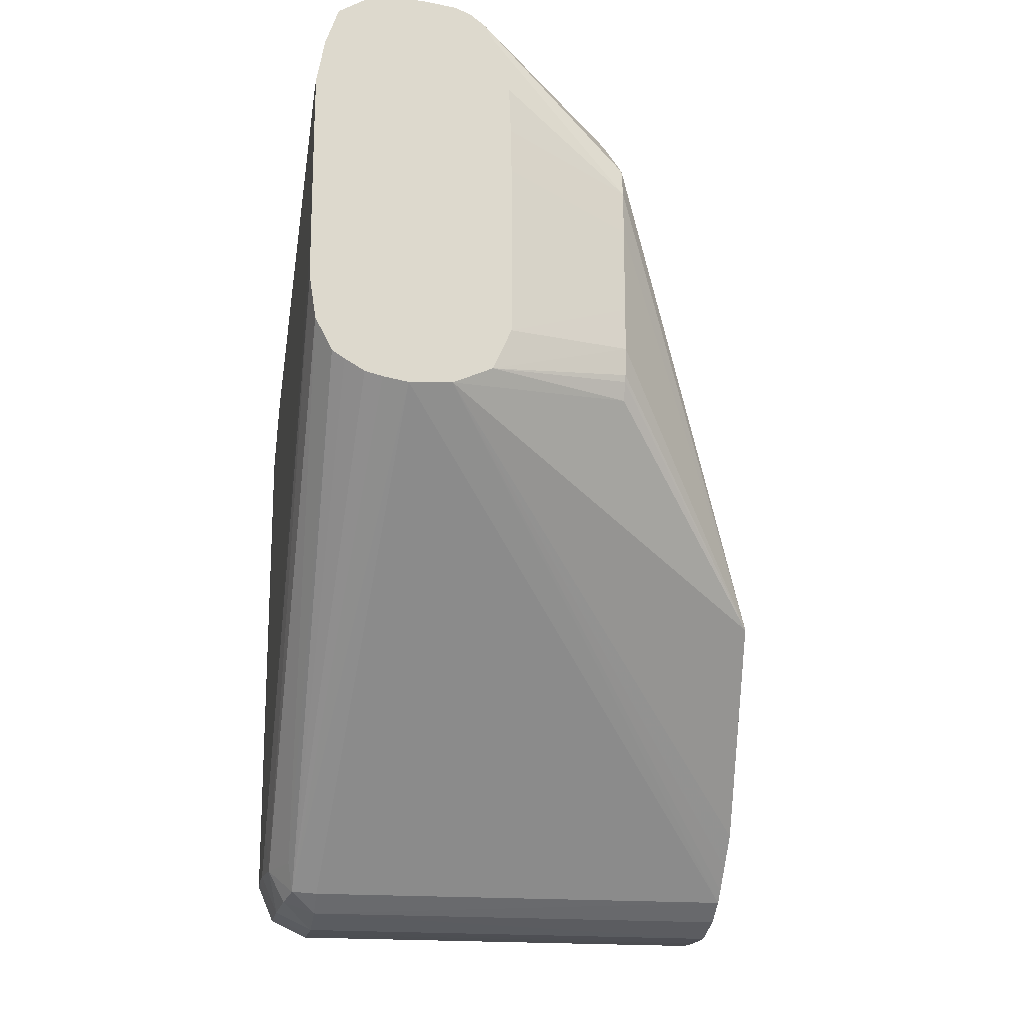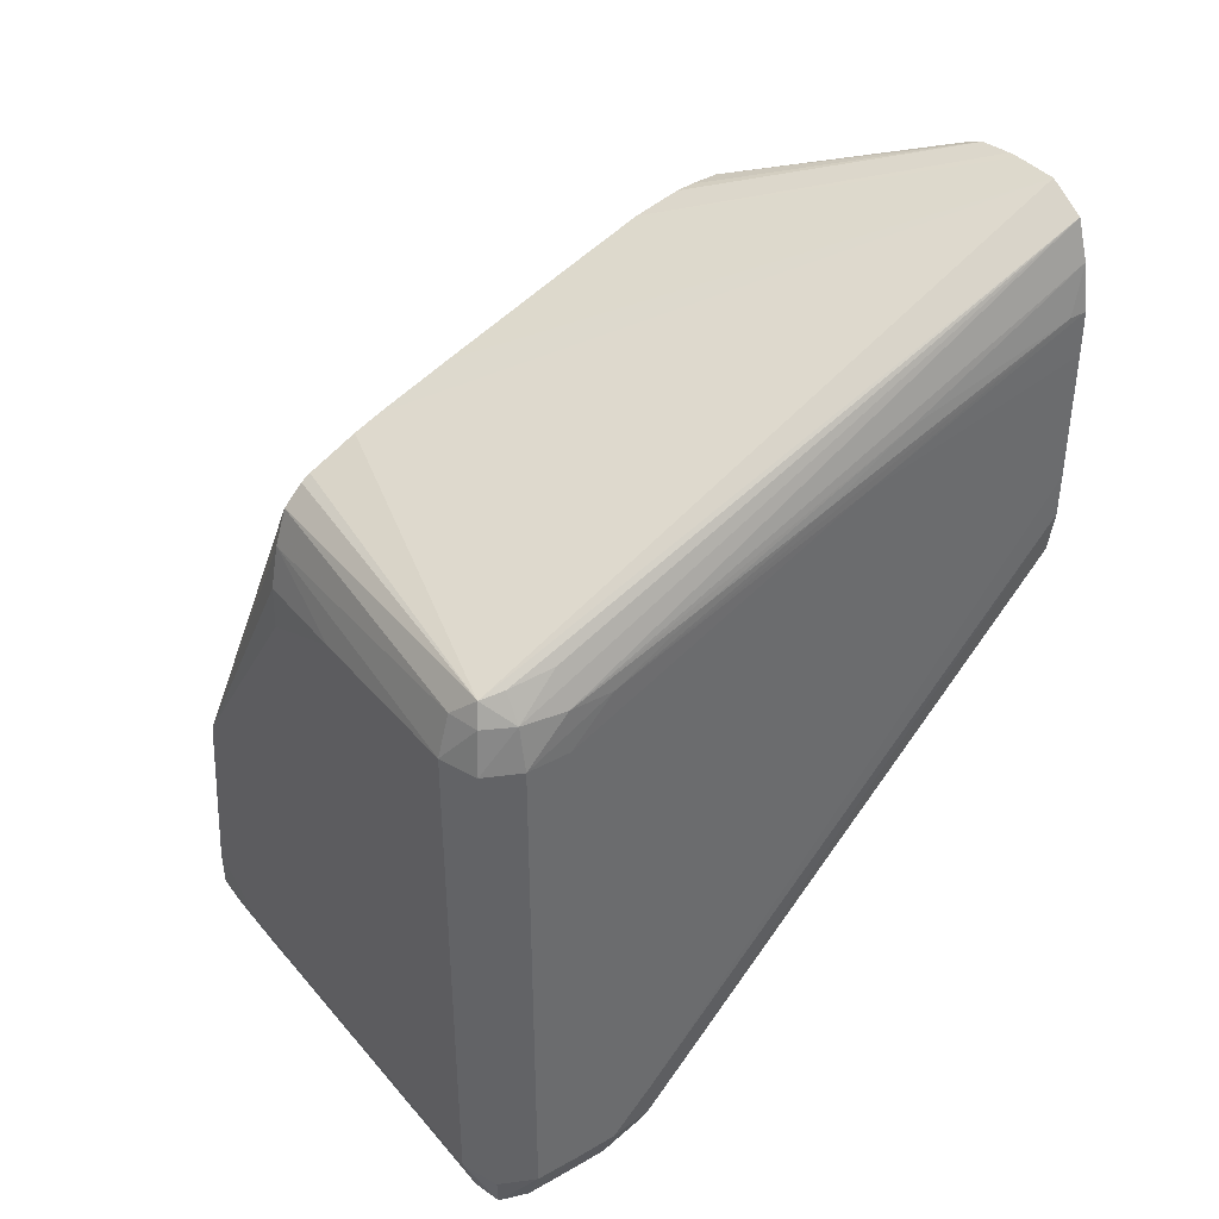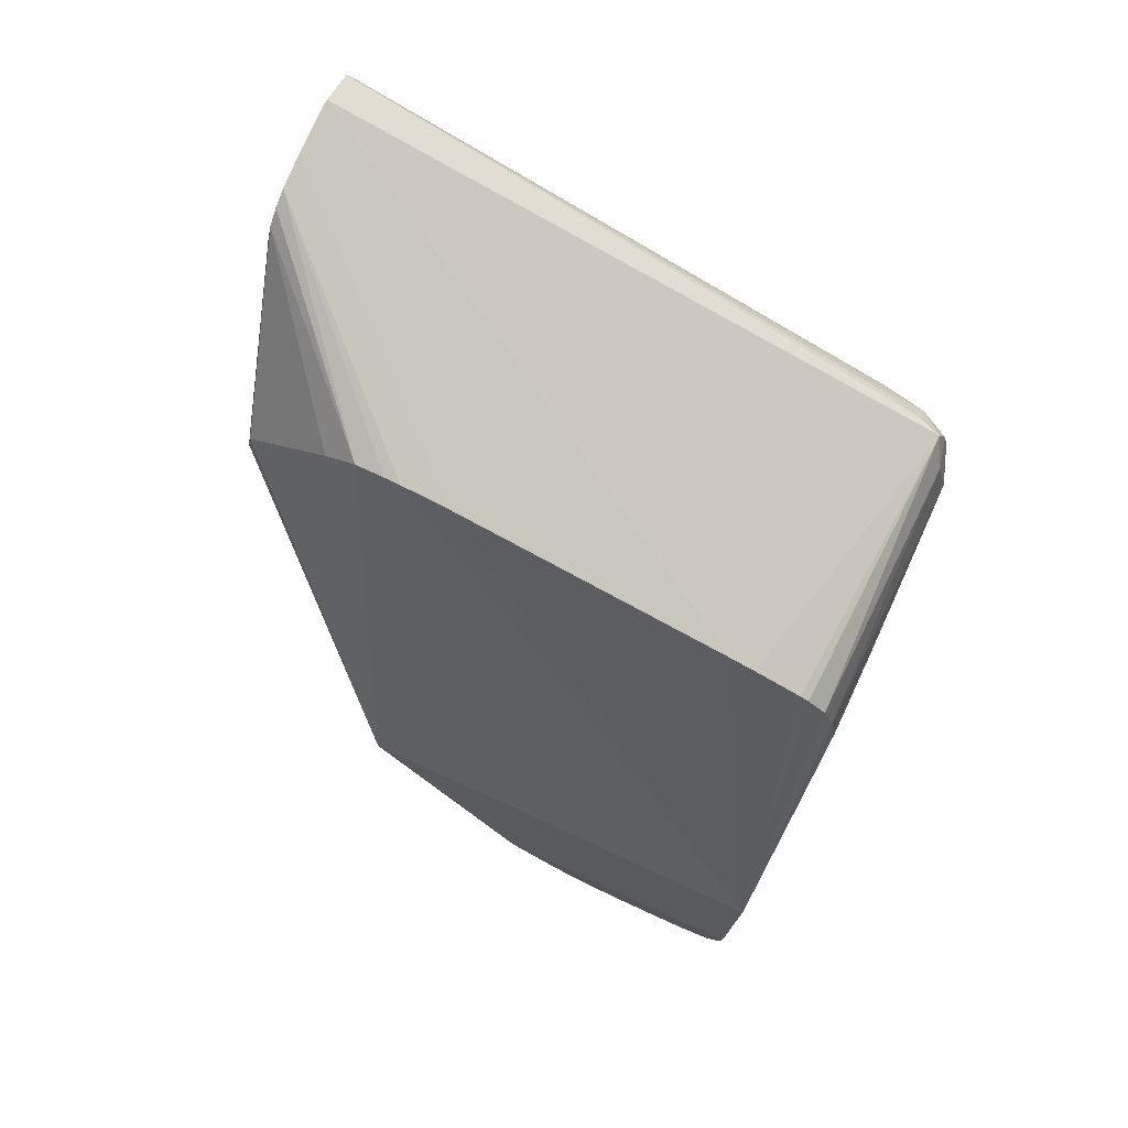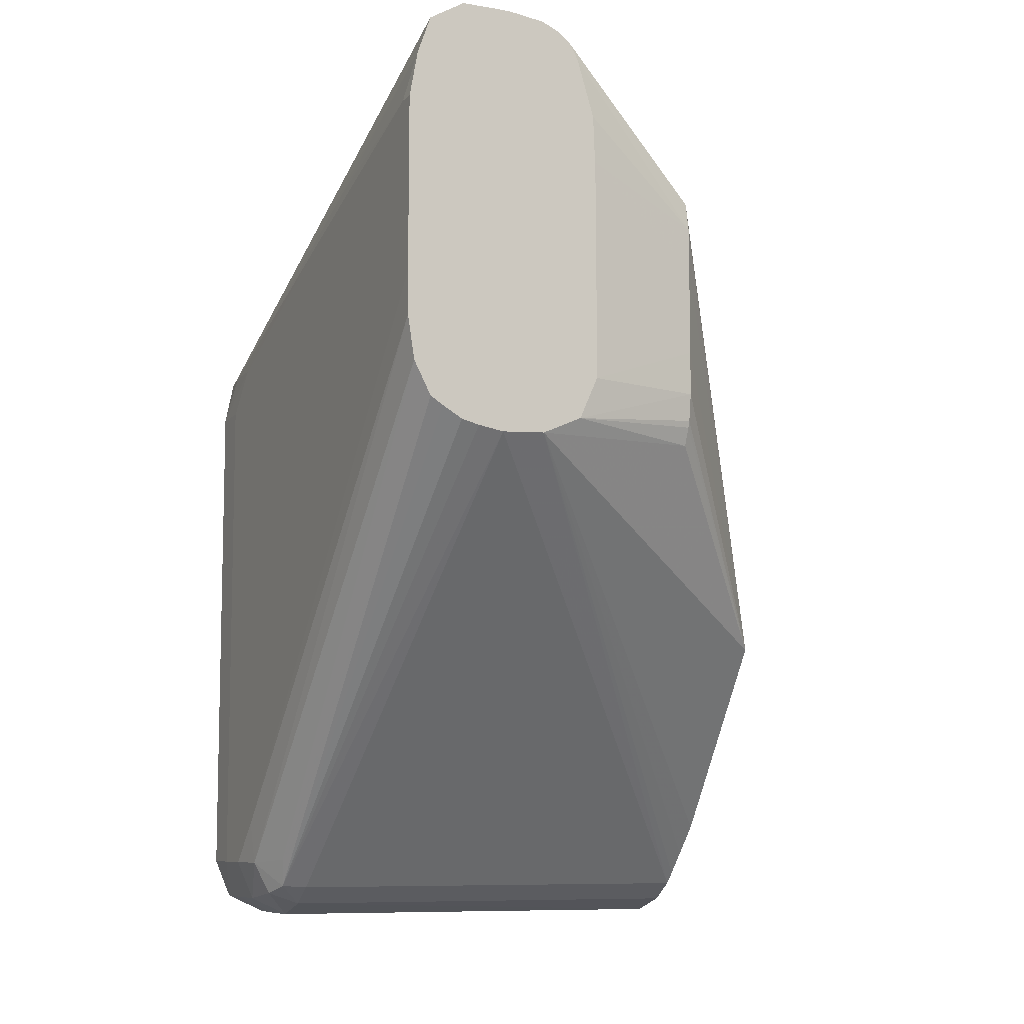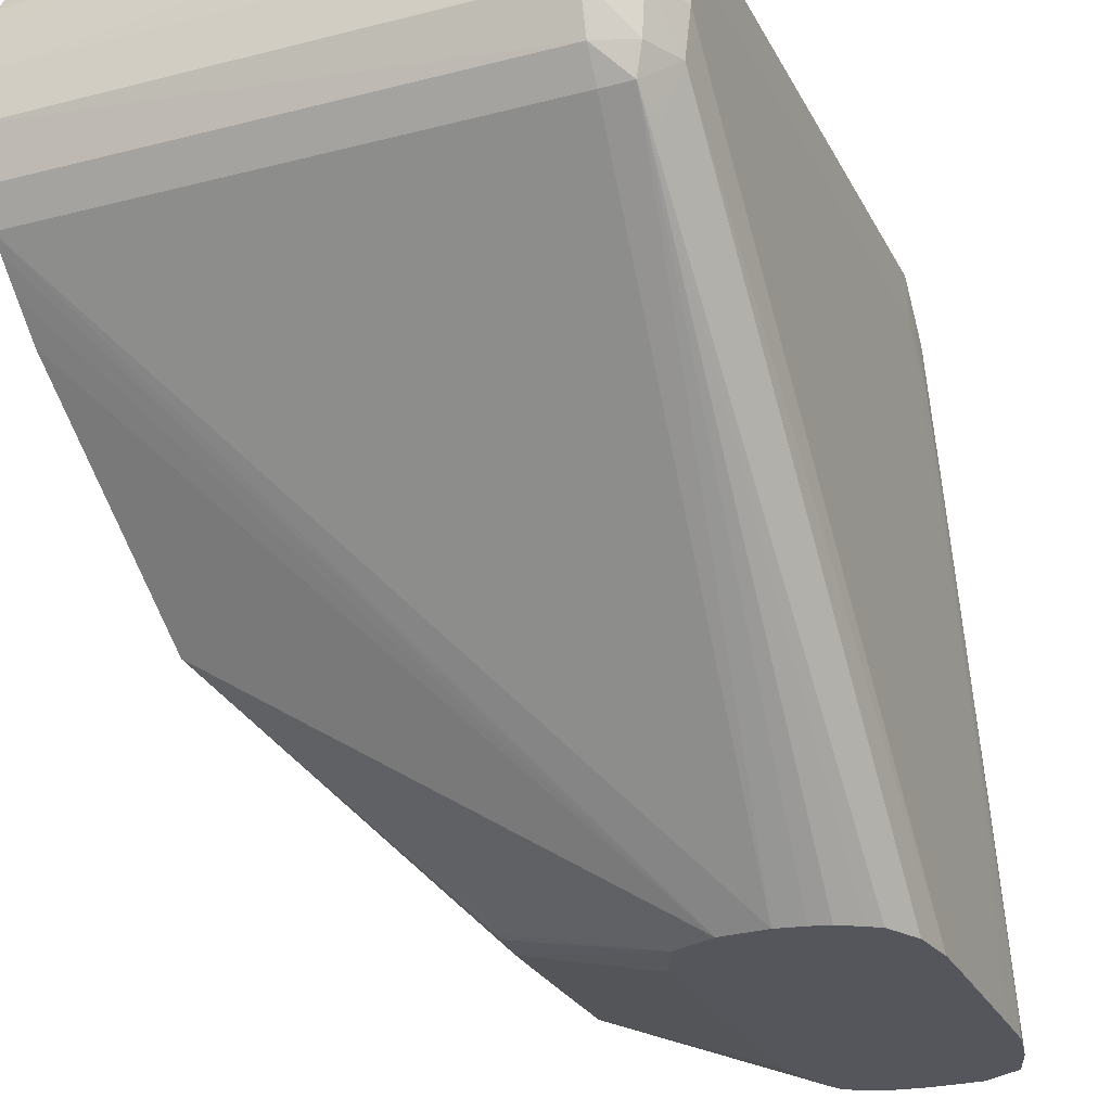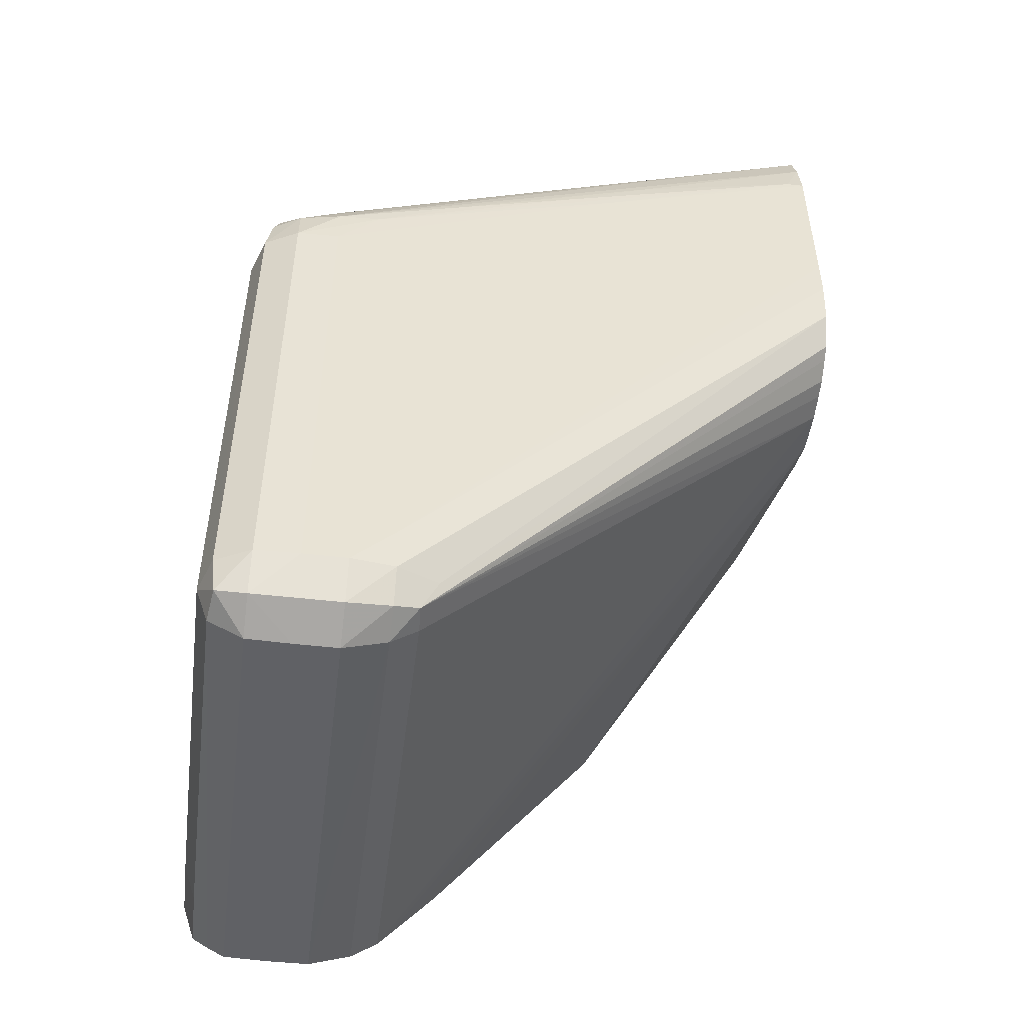
<metadata>
{"format":"obj","ext":"obj","renderer":"f3d","projection":"perspective","resolution":1024,"background":"white","views":[{"elev":-17.8,"azim":-9.7,"up":"+Z"},{"elev":39.6,"azim":-125.9,"up":"+Z"},{"elev":78.0,"azim":114.5,"up":"+Z"},{"elev":-8.6,"azim":-25.0,"up":"+Z"},{"elev":-26.3,"azim":-157.8,"up":"+Y"},{"elev":-49.7,"azim":-97.3,"up":"+Z"}]}
</metadata>
<code>
v -0.06255 -0.0282 -0.01816
v -0.06247 -0.02826 -0.01865
v -0.06281 -0.02871 -0.01816
v -0.06256 -0.02871 -0.01874
v -0.06282 -0.02935 -0.01816
v -0.06256 -0.02935 -0.01875
v -0.06199 -0.02935 -0.01902
v -0.06199 -0.02999 -0.01902
v -0.05526 -0.02935 -0.01905
v -0.06199 -0.02871 -0.01901
v -0.06199 -0.0282 -0.01874
v -0.05526 -0.02871 -0.01903
v -0.05526 -0.02844 -0.01889
v -0.05622 -0.0282 -0.01874
v -0.05526 -0.02821 -0.01874
v -0.05526 -0.02801 -0.01816
v -0.05622 -0.028 -0.01816
v -0.05526 -0.028 -0.01758
v -0.06199 -0.028 -0.01816
v -0.06199 -0.028 -0.01047
v -0.06255 -0.0282 -0.01047
v -0.06281 -0.02871 -0.01047
v -0.06282 -0.02935 -0.01047
v -0.06282 -0.02999 -0.009834
v -0.06282 -0.03383 -0.008554
v -0.06282 -0.03704 -0.007273
v -0.06282 -0.0373 -0.007273
v -0.0627 -0.0373 -0.006608
v -0.06277 -0.03447 -0.007913
v -0.06281 -0.03319 -0.008554
v -0.0628 -0.03127 -0.009194
v -0.06279 -0.02935 -0.009834
v -0.06251 -0.0373 -0.006058
v -0.06282 -0.0373 -0.007913
v -0.06282 -0.02999 -0.01816
v -0.06256 -0.02999 -0.01875
v -0.06275 -0.03063 -0.01816
v -0.06249 -0.03063 -0.01865
v -0.06238 -0.031 -0.01853
v -0.06199 -0.03063 -0.01883
v -0.05526 -0.03 -0.01904
v -0.05526 -0.03103 -0.01856
v -0.05526 -0.03063 -0.01884
v -0.06199 -0.03102 -0.01855
v -0.06135 -0.0373 -0.01203
v -0.06071 -0.0373 -0.01199
v -0.06012 -0.0373 -0.01173
v -0.05803 -0.03669 -0.01188
v -0.05558 -0.03431 -0.0147
v -0.05526 -0.03188 -0.01758
v -0.05526 -0.03149 -0.01803
v -0.05526 -0.03119 -0.01838
v -0.05558 -0.0282 -0.0147
v -0.05803 -0.03511 -0.006796
v -0.05803 -0.03556 -0.007078
v -0.06026 -0.0373 -0.006086
v -0.05803 -0.03679 -0.008127
v -0.06014 -0.0373 -0.00631
v -0.05803 -0.03688 -0.008554
v -0.05988 -0.0373 -0.007156
v -0.06071 -0.0373 -0.005819
v -0.06047 -0.0373 -0.005924
v -0.05803 -0.03471 -0.006803
v -0.05803 -0.03447 -0.006824
v -0.05558 -0.028 -0.01471
v -0.05803 -0.028 -0.01111
v -0.05803 -0.02802 -0.01047
v -0.05803 -0.02814 -0.009834
v -0.05803 -0.02831 -0.009307
v -0.06199 -0.02817 -0.009834
v -0.05943 -0.028 -0.01047
v -0.06244 -0.02828 -0.009834
v -0.06233 -0.02838 -0.009505
v -0.05803 -0.02858 -0.009017
v -0.05803 -0.02871 -0.008929
v -0.05803 -0.0294 -0.008597
v -0.05803 -0.02977 -0.008444
v -0.05803 -0.03083 -0.00805
v -0.06199 -0.0373 -0.00575
v -0.06135 -0.0373 -0.005747
v -0.05803 -0.0327 -0.00737
v -0.05803 -0.03381 -0.006976
v -0.0612 -0.0373 -0.005755
v -0.05984 -0.0373 -0.01111
v -0.05984 -0.0373 -0.008517
v -0.05985 -0.0373 -0.007852
v -0.05803 -0.03688 -0.009194
v -0.05803 -0.03688 -0.01047
v -0.05803 -0.03688 -0.01111
v -0.05803 -0.03682 -0.01151
v -0.05803 -0.03679 -0.01161
v -0.06282 -0.0373 -0.01047
v -0.06247 -0.0373 -0.0116
v -0.06199 -0.0373 -0.0119
v -0.06172 -0.0373 -0.01196
v -0.06228 -0.0373 -0.01172
v -0.06247 -0.03123 -0.0181
v -0.06272 -0.0373 -0.01111
v -0.06282 -0.03063 -0.01752
v -0.06282 -0.0373 -0.009834
v -0.06243 -0.02871 -0.009441
v -0.06254 -0.02935 -0.009323
v -0.06268 -0.02871 -0.009834
f 2 3 1
f 4 3 2
f 4 5 3
f 4 6 5
f 7 6 4
f 7 8 6
f 7 9 8
f 7 10 9
f 7 4 10
f 4 2 10
f 11 10 2
f 11 12 10
f 11 13 12
f 14 13 11
f 14 15 13
f 14 16 15
f 17 16 14
f 17 18 16
f 17 19 18
f 17 14 19
f 14 11 19
f 11 2 19
f 2 1 19
f 1 20 19
f 1 21 20
f 1 22 21
f 1 3 22
f 5 22 3
f 23 22 5
f 23 24 22
f 25 24 23
f 25 26 24
f 27 26 25
f 28 26 27
f 29 26 28
f 30 26 29
f 30 24 26
f 31 24 30
f 31 32 24
f 31 29 32
f 31 30 29
f 29 28 32
f 28 33 32
f 28 27 33
f 27 34 33
f 27 25 34
f 25 23 34
f 23 5 34
f 5 35 34
f 5 6 35
f 36 35 6
f 36 37 35
f 38 37 36
f 38 39 37
f 38 40 39
f 8 40 38
f 8 41 40
f 8 9 41
f 9 12 41
f 9 10 12
f 41 12 42
f 43 41 42
f 43 40 41
f 43 42 40
f 44 40 42
f 44 39 40
f 44 45 39
f 44 42 45
f 46 45 42
f 46 47 45
f 46 48 47
f 46 49 48
f 46 50 49
f 51 50 46
f 51 42 50
f 52 42 51
f 52 46 42
f 52 51 46
f 50 42 18
f 50 18 49
f 49 18 53
f 54 49 53
f 54 55 49
f 56 55 54
f 56 57 55
f 58 57 56
f 58 59 57
f 58 60 59
f 58 56 60
f 56 61 60
f 62 61 56
f 62 54 61
f 62 56 54
f 63 61 54
f 63 64 61
f 63 65 64
f 63 54 65
f 54 53 65
f 65 53 18
f 65 18 66
f 67 65 66
f 68 65 67
f 68 69 65
f 68 70 69
f 68 20 70
f 71 20 68
f 71 18 20
f 71 66 18
f 71 67 66
f 71 68 67
f 20 18 19
f 70 20 72
f 70 72 73
f 70 73 69
f 74 69 73
f 74 65 69
f 74 75 65
f 74 73 75
f 75 73 76
f 75 76 65
f 77 65 76
f 77 78 65
f 77 79 78
f 77 76 79
f 79 76 73
f 79 73 33
f 79 33 80
f 81 79 80
f 81 78 79
f 81 65 78
f 81 82 65
f 81 80 82
f 83 82 80
f 83 61 82
f 83 80 61
f 61 80 45
f 84 61 45
f 60 61 84
f 85 60 84
f 86 60 85
f 86 59 60
f 86 87 59
f 86 85 87
f 88 87 85
f 88 49 87
f 88 89 49
f 88 84 89
f 88 85 84
f 47 89 84
f 90 89 47
f 90 49 89
f 91 49 90
f 91 48 49
f 91 47 48
f 91 90 47
f 47 84 45
f 59 87 49
f 59 49 57
f 57 49 55
f 34 45 80
f 92 45 34
f 93 45 92
f 94 45 93
f 95 45 94
f 95 39 45
f 95 94 39
f 96 39 94
f 96 93 39
f 96 94 93
f 97 39 93
f 97 37 39
f 97 98 37
f 97 93 98
f 98 93 92
f 98 92 37
f 99 37 92
f 99 35 37
f 99 100 35
f 99 92 100
f 100 92 34
f 100 34 35
f 33 34 80
f 64 82 61
f 64 65 82
f 101 33 73
f 101 102 33
f 101 103 102
f 101 73 103
f 103 73 72
f 103 72 21
f 103 21 22
f 32 103 22
f 32 33 103
f 102 103 33
f 32 22 24
f 72 20 21
f 42 12 18
f 15 18 12
f 16 18 15
f 13 15 12
f 8 38 36
f 8 36 6

</code>
